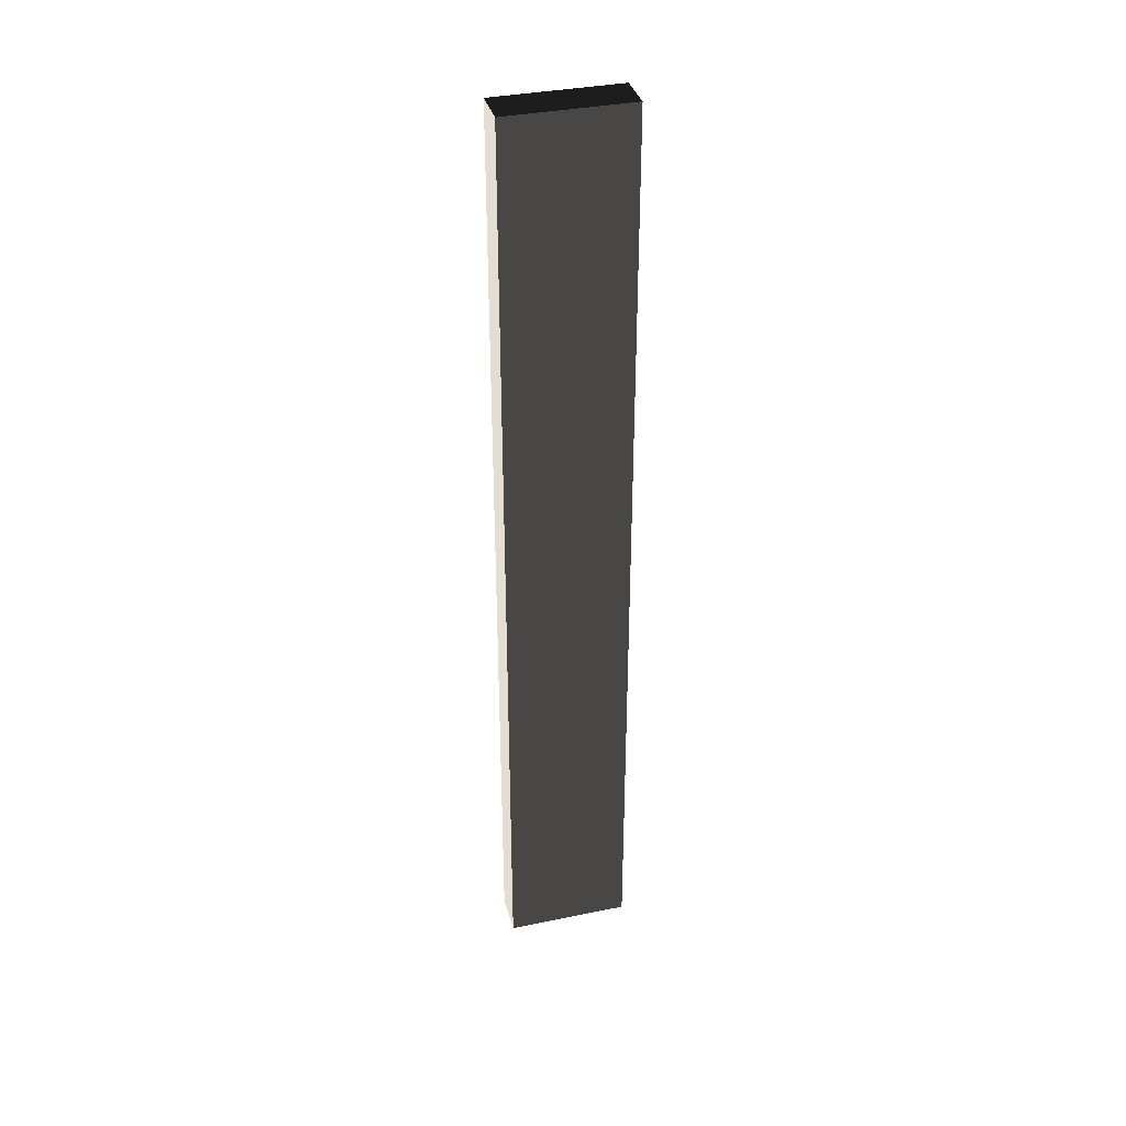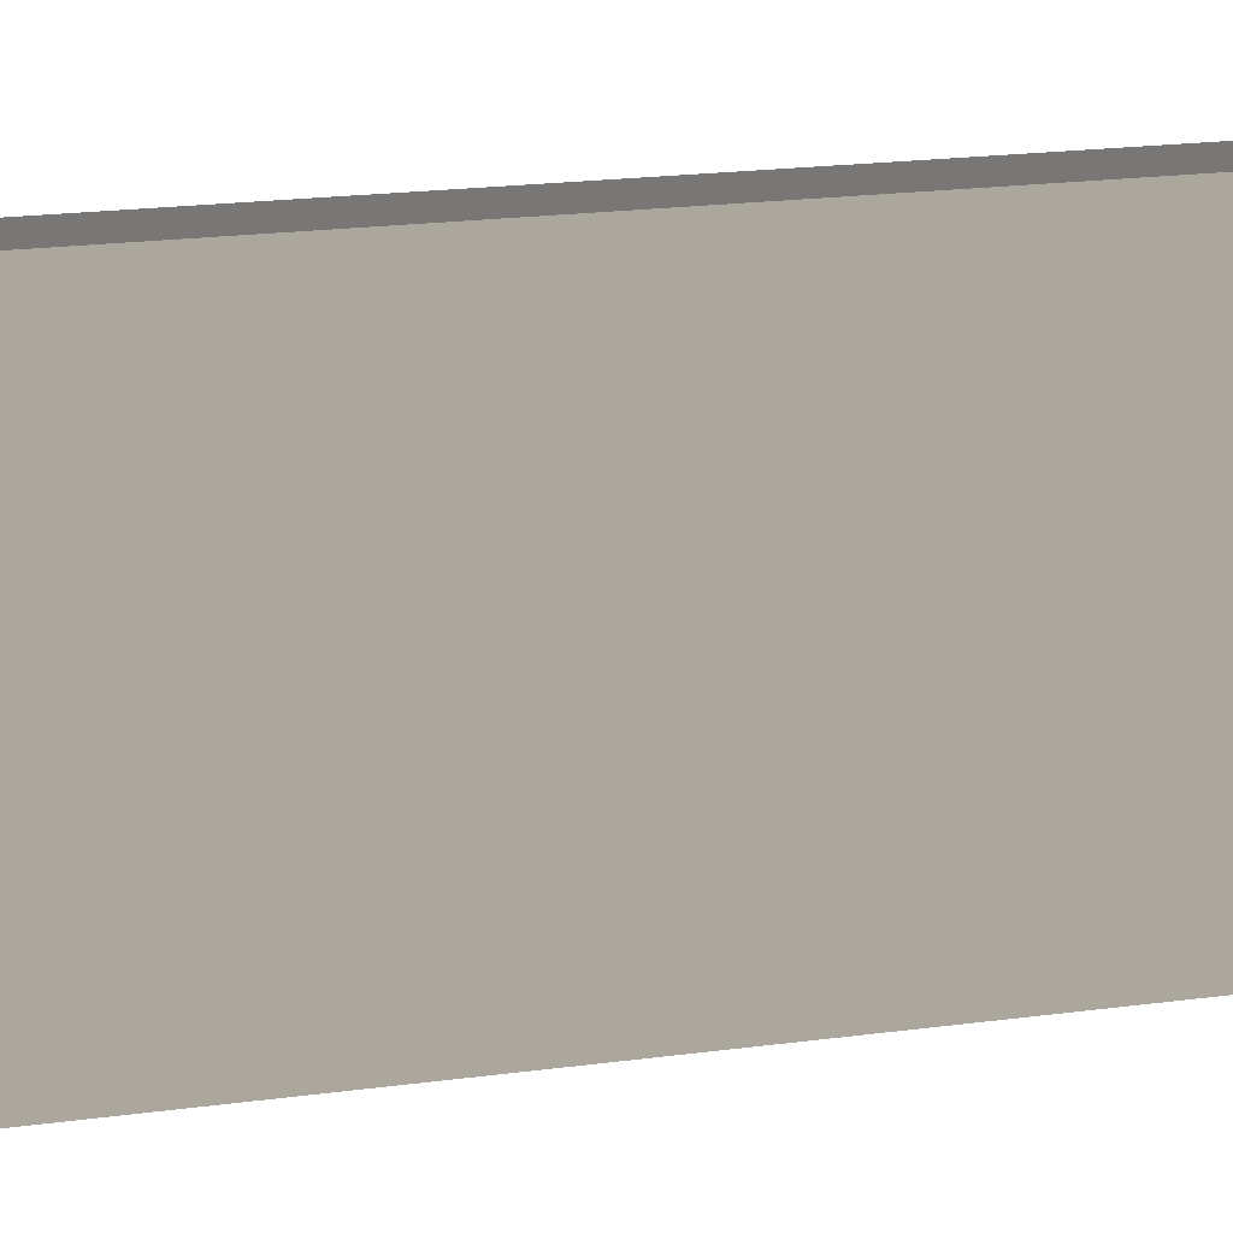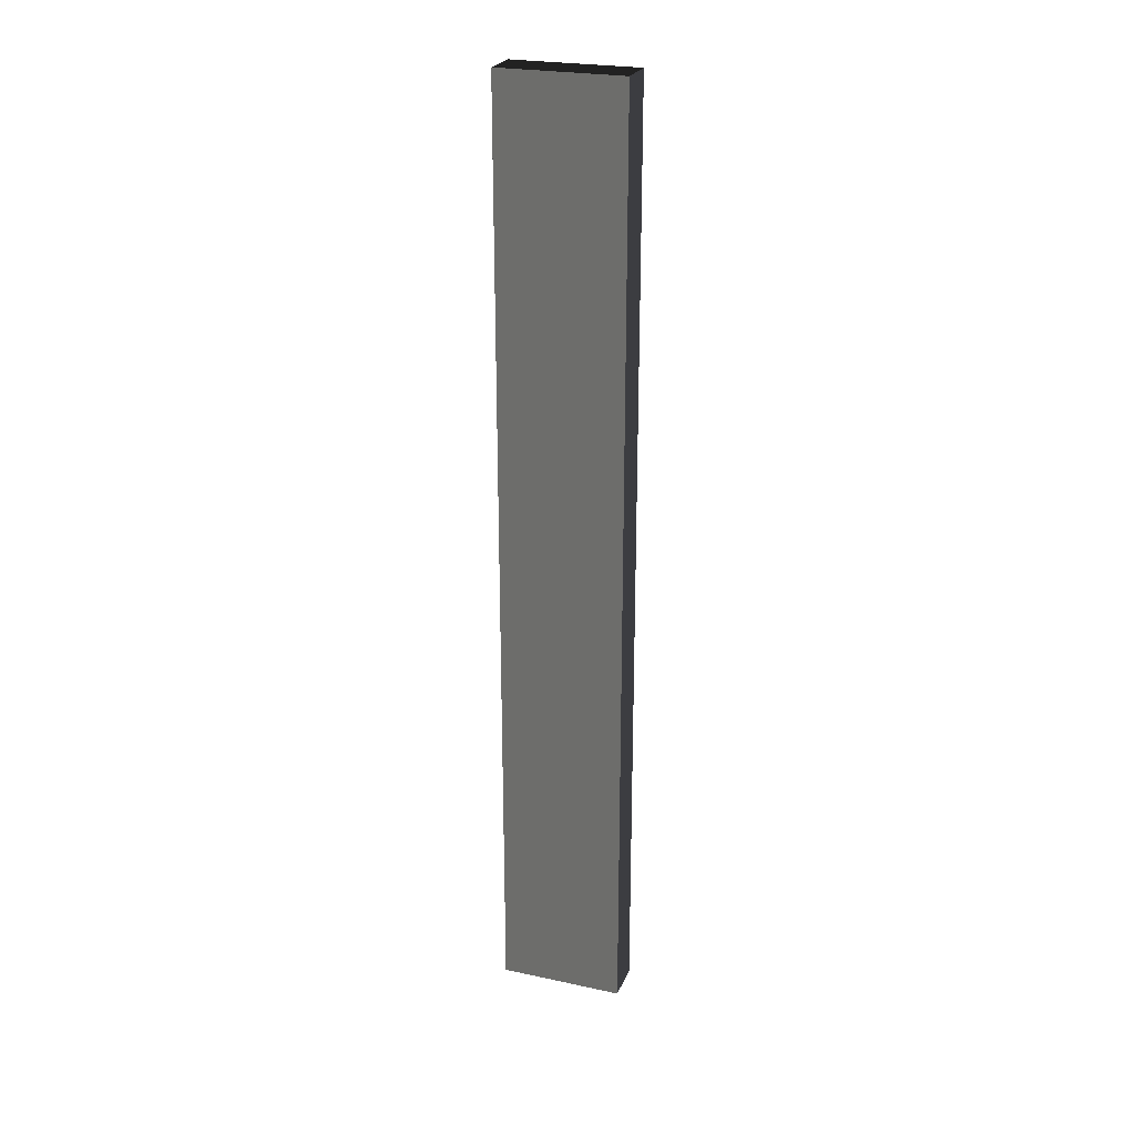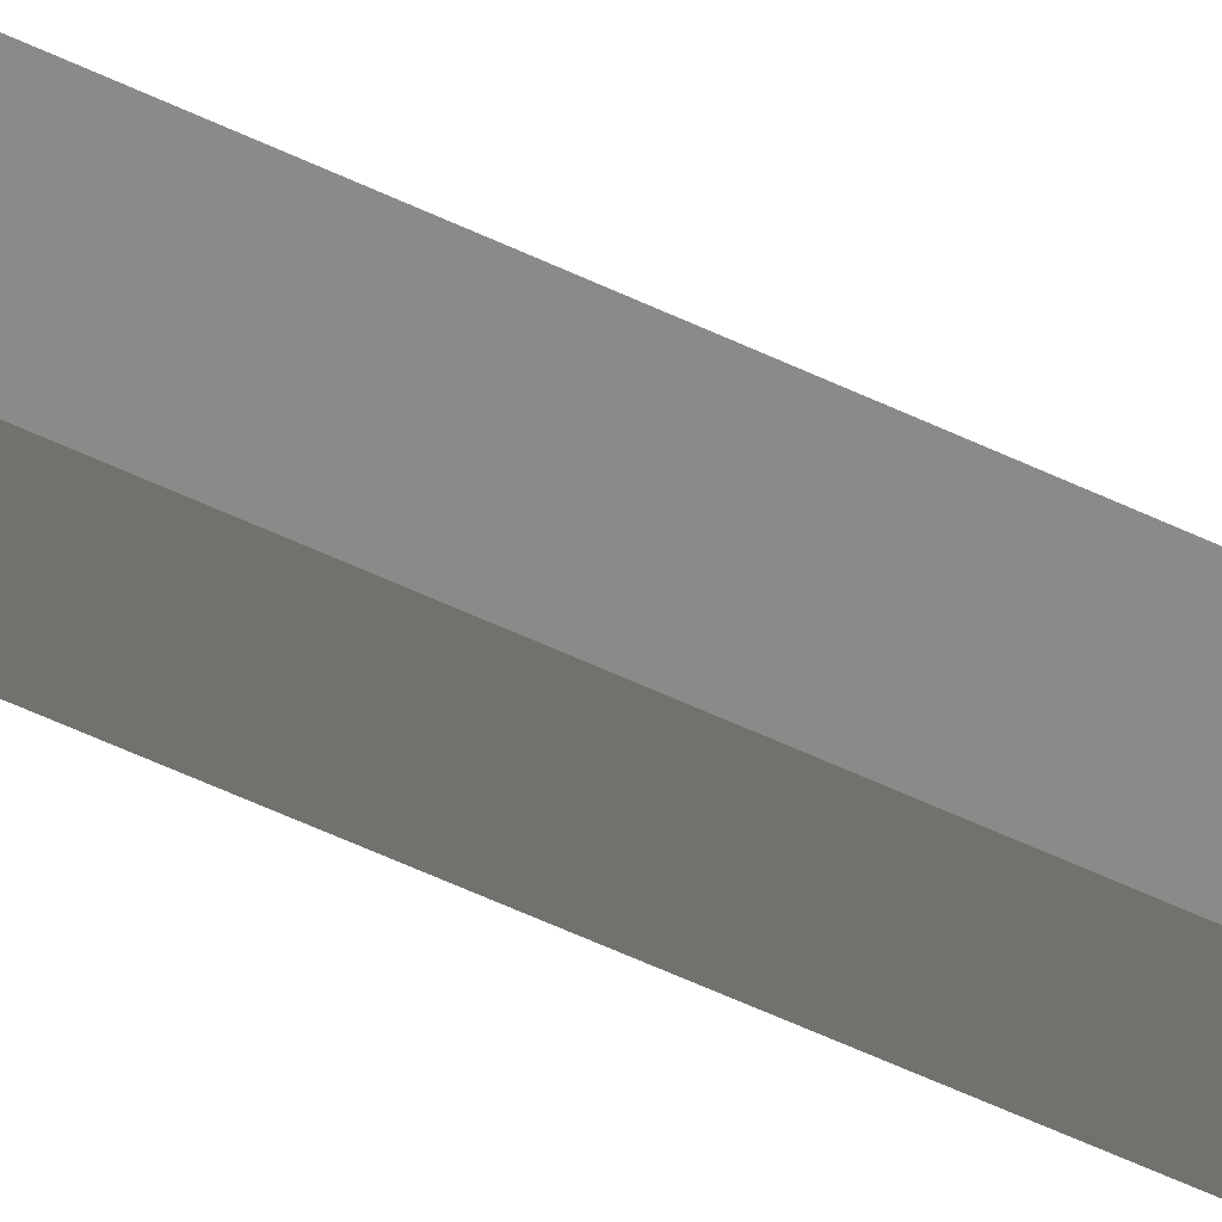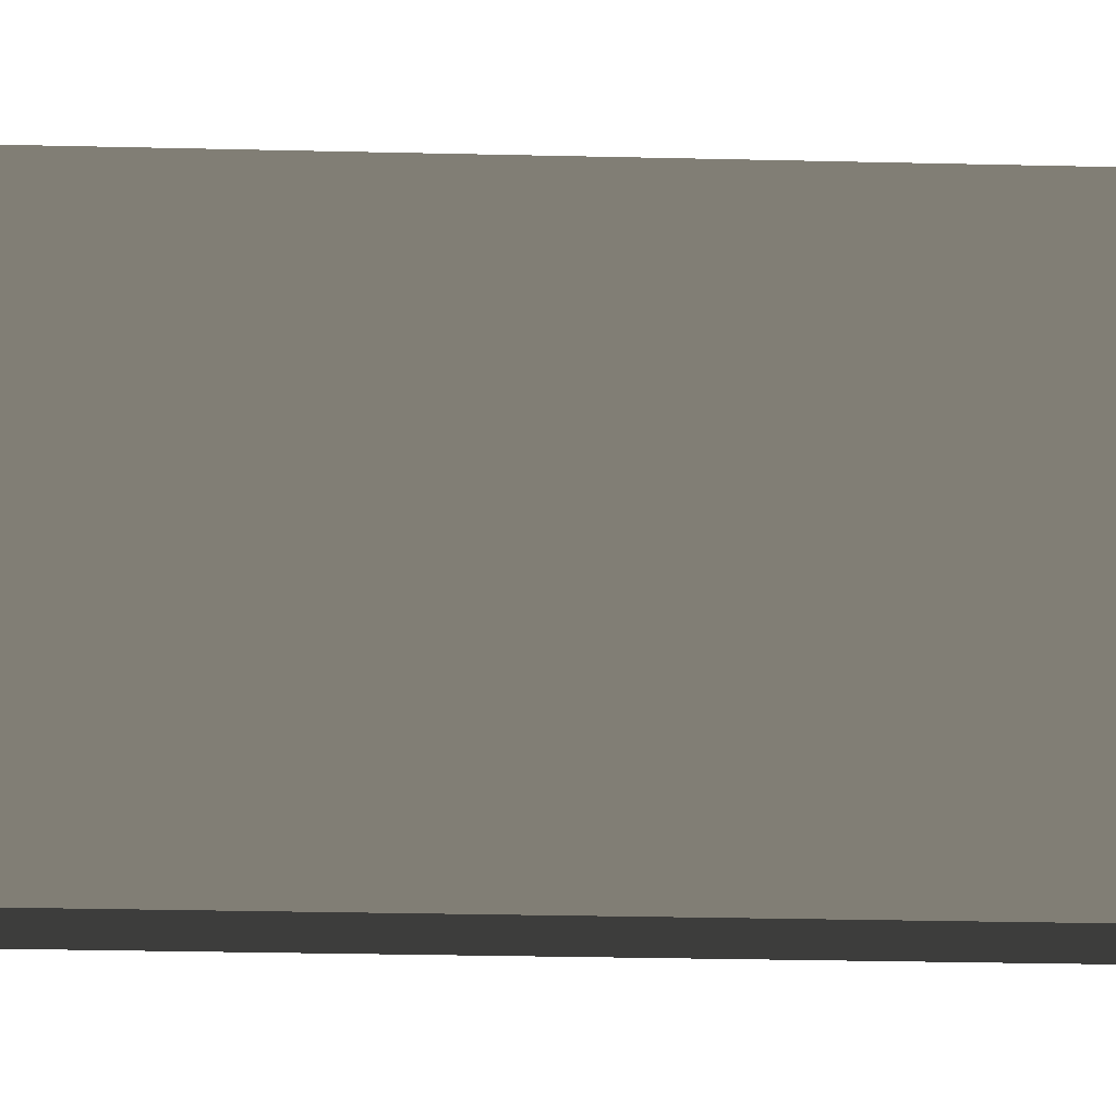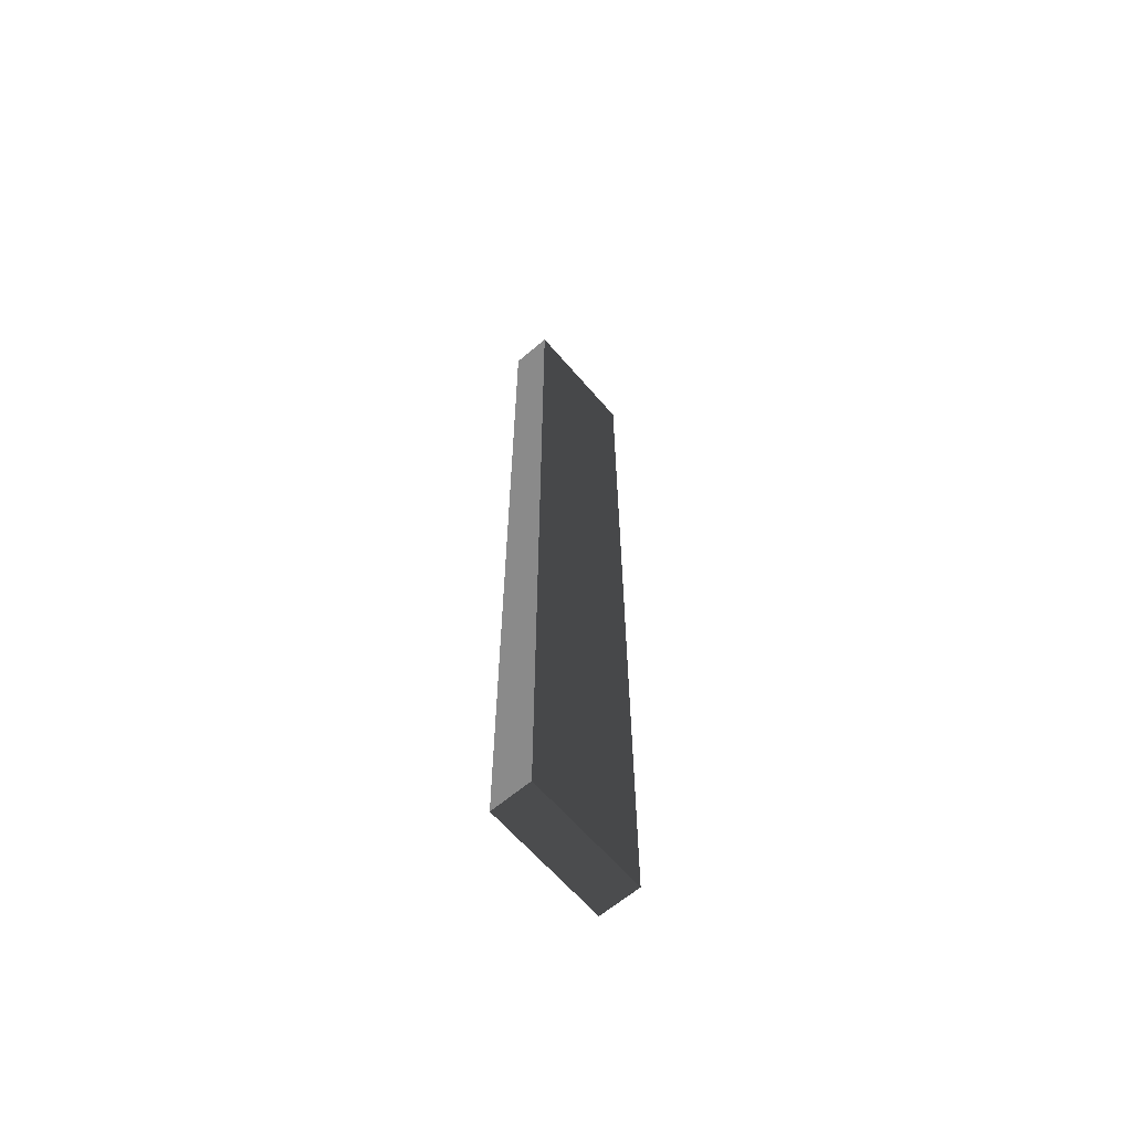
<metadata>
{"format":"obj","ext":"obj","renderer":"f3d","projection":"perspective","resolution":1024,"background":"white","views":[{"elev":36.3,"azim":75.0,"up":"+Y"},{"elev":7.4,"azim":-123.5,"up":"+Z"},{"elev":24.8,"azim":109.2,"up":"+Y"},{"elev":-62.4,"azim":64.9,"up":"+Z"},{"elev":-11.2,"azim":-95.0,"up":"+Z"},{"elev":-63.5,"azim":-139.4,"up":"+Y"}]}
</metadata>
<code>
v 0.4114 9.481 1.009
v -0.4114 9.481 1.009
v -0.4114 9.481 -1.489
v 0.4114 9.481 -1.489
v 0.4114 -9.481 1.009
v 0.4114 -9.481 -1.489
v -0.4114 -9.481 -1.489
v -0.4114 -9.481 1.009
v 0.4114 9.481 1.009
v 0.4114 -9.481 1.009
v -0.4114 -9.481 1.009
v -0.4114 9.481 1.009
v -0.4114 9.481 1.009
v -0.4114 -9.481 1.009
v -0.4114 -9.481 -1.489
v -0.4114 9.481 -1.489
v -0.4114 9.481 -1.489
v -0.4114 -9.481 -1.489
v 0.4114 -9.481 -1.489
v 0.4114 9.481 -1.489
v 0.4114 9.481 -1.489
v 0.4114 -9.481 -1.489
v 0.4114 -9.481 1.009
v 0.4114 9.481 1.009
g Wall_t2_(89)_35789_372
f 1 3 2
f 1 4 3
f 5 7 6
f 5 8 7
f 9 11 10
f 9 12 11
f 13 15 14
f 13 16 15
f 17 19 18
f 17 20 19
f 21 23 22
f 21 24 23

</code>
